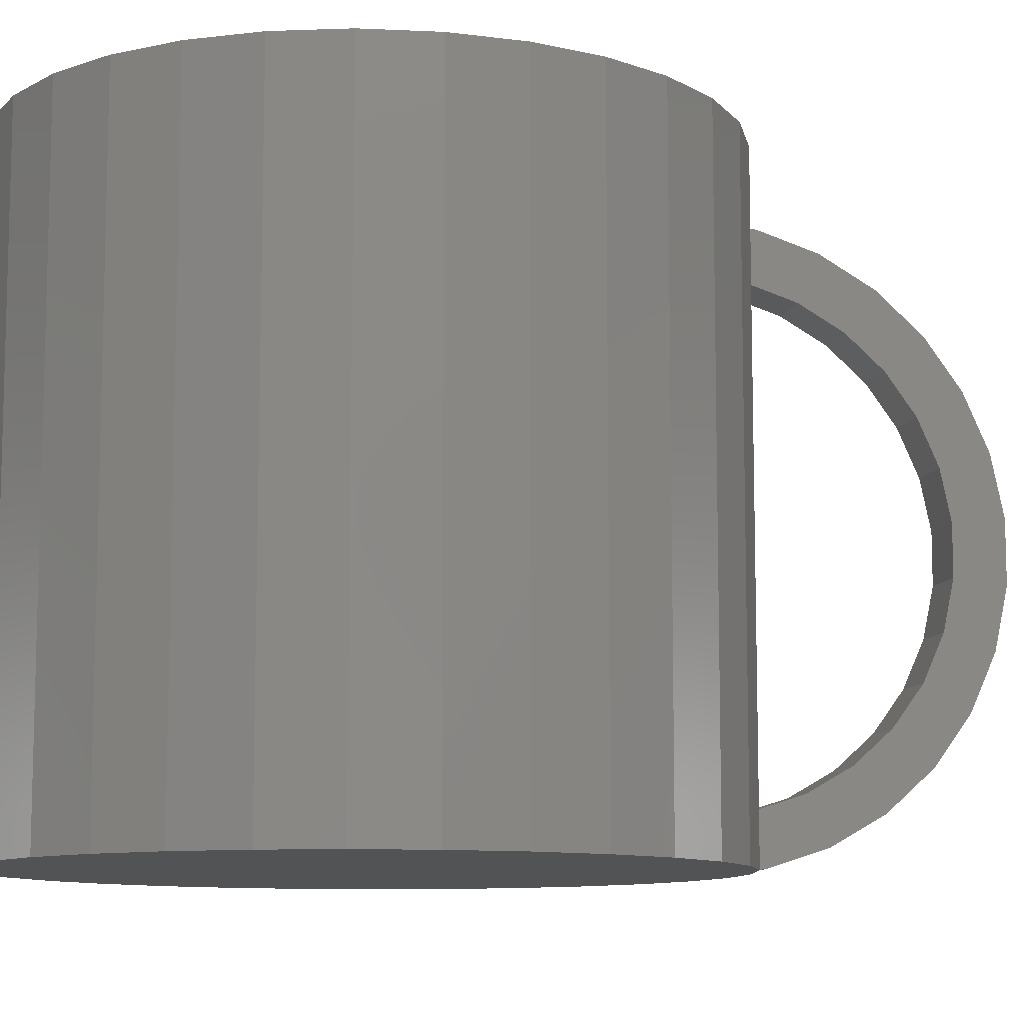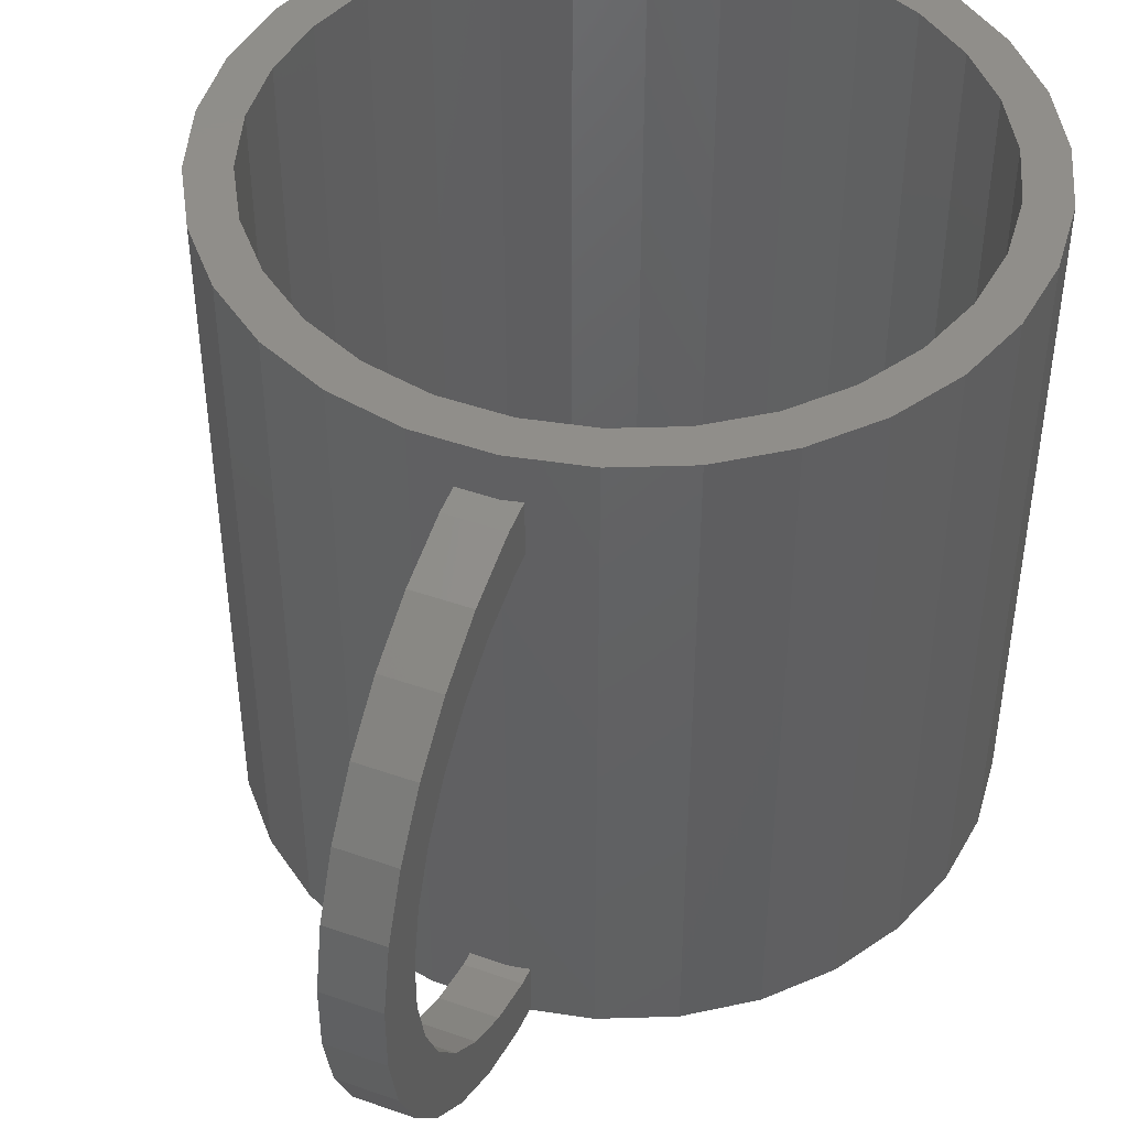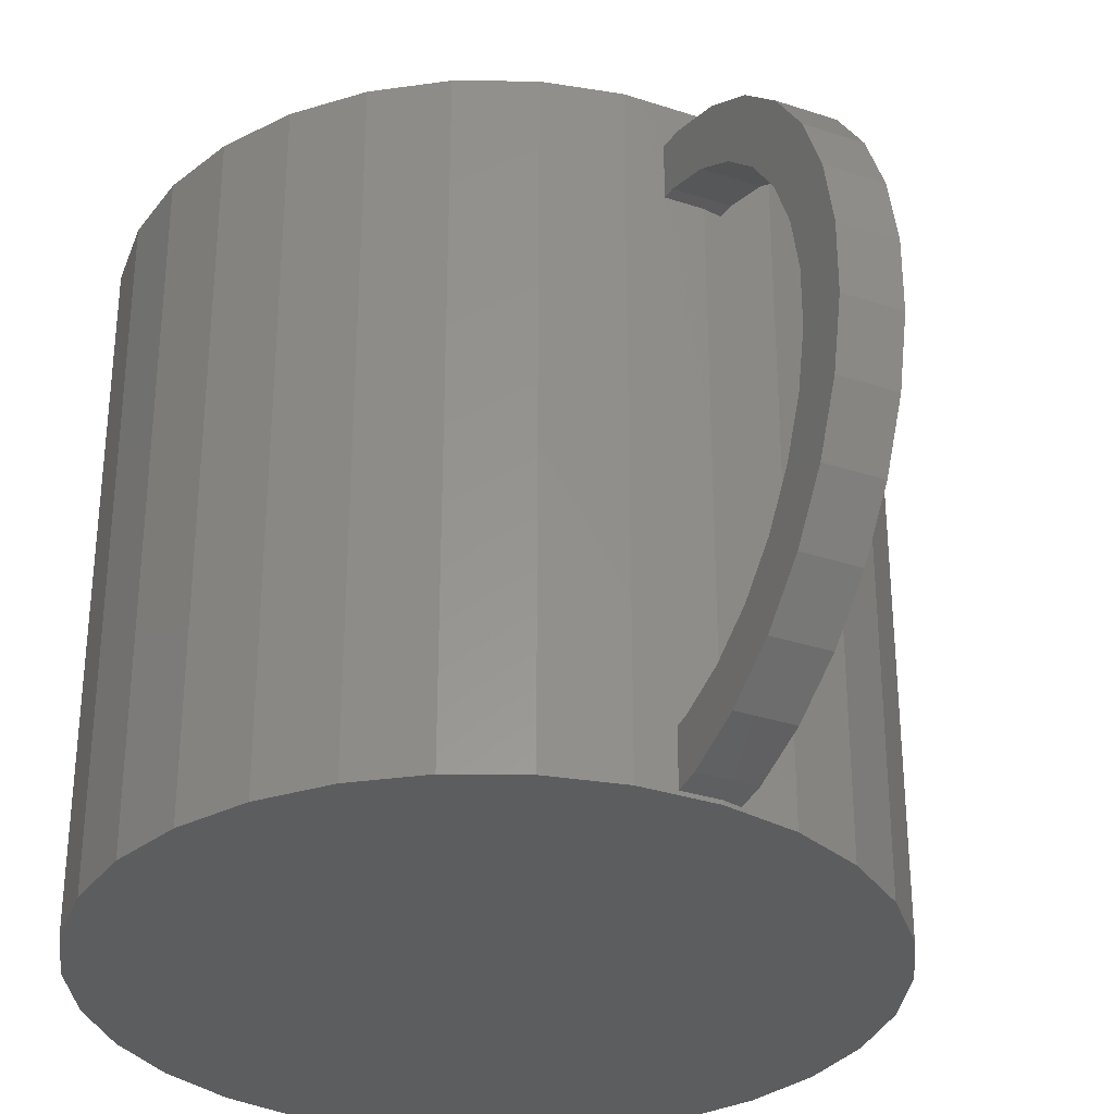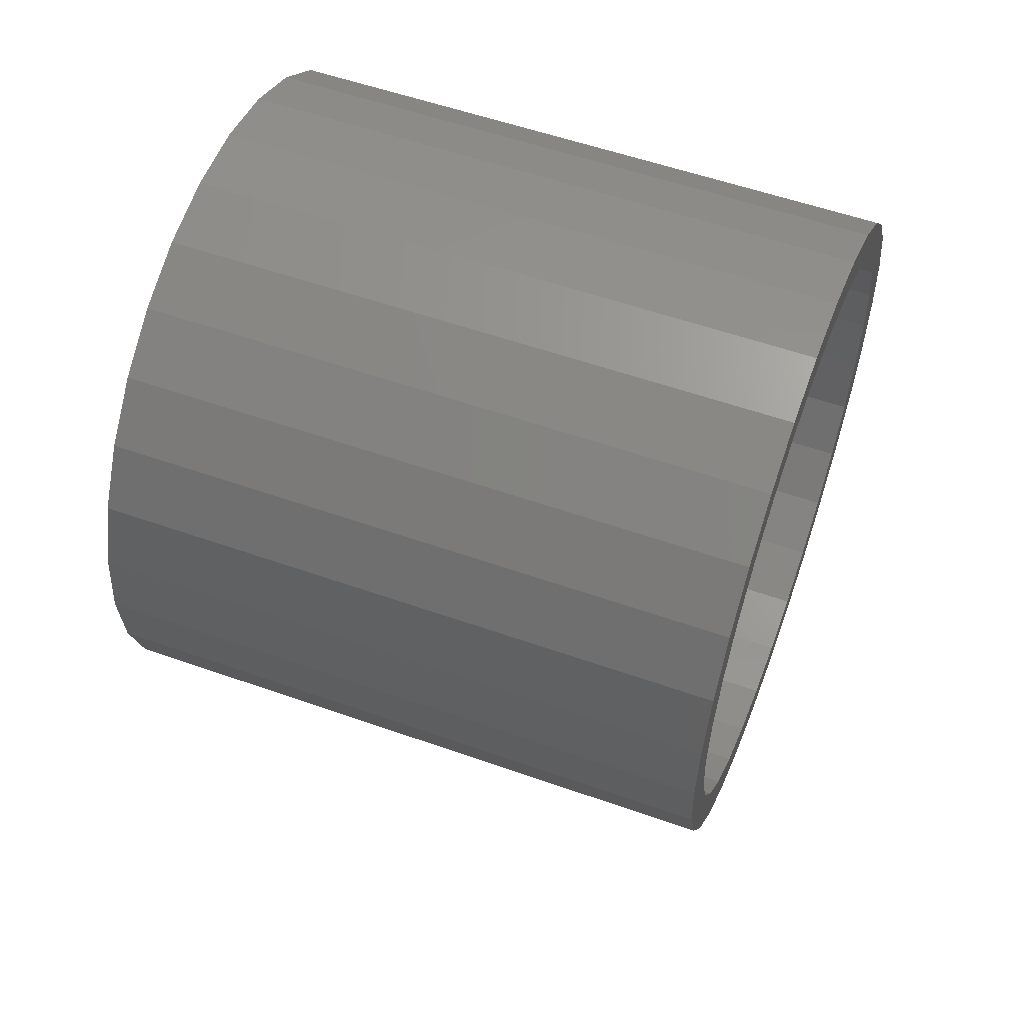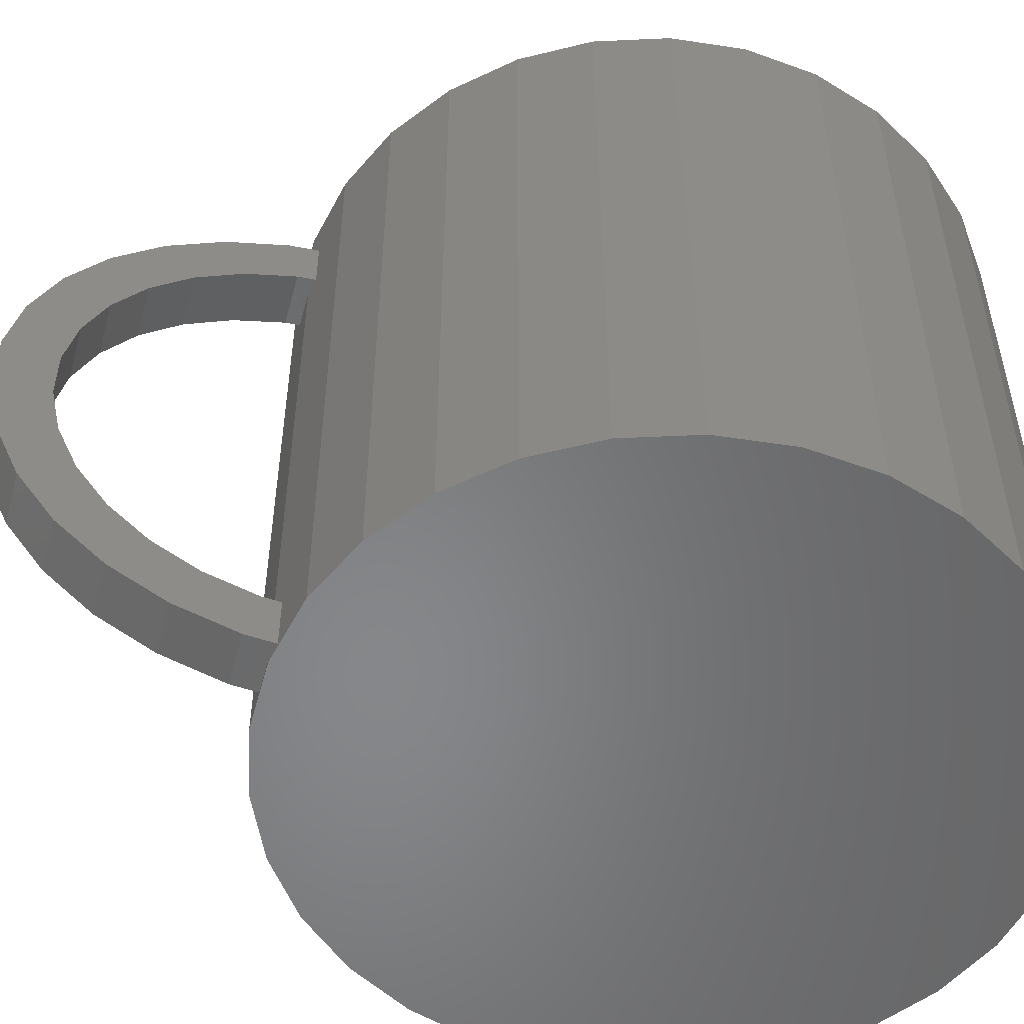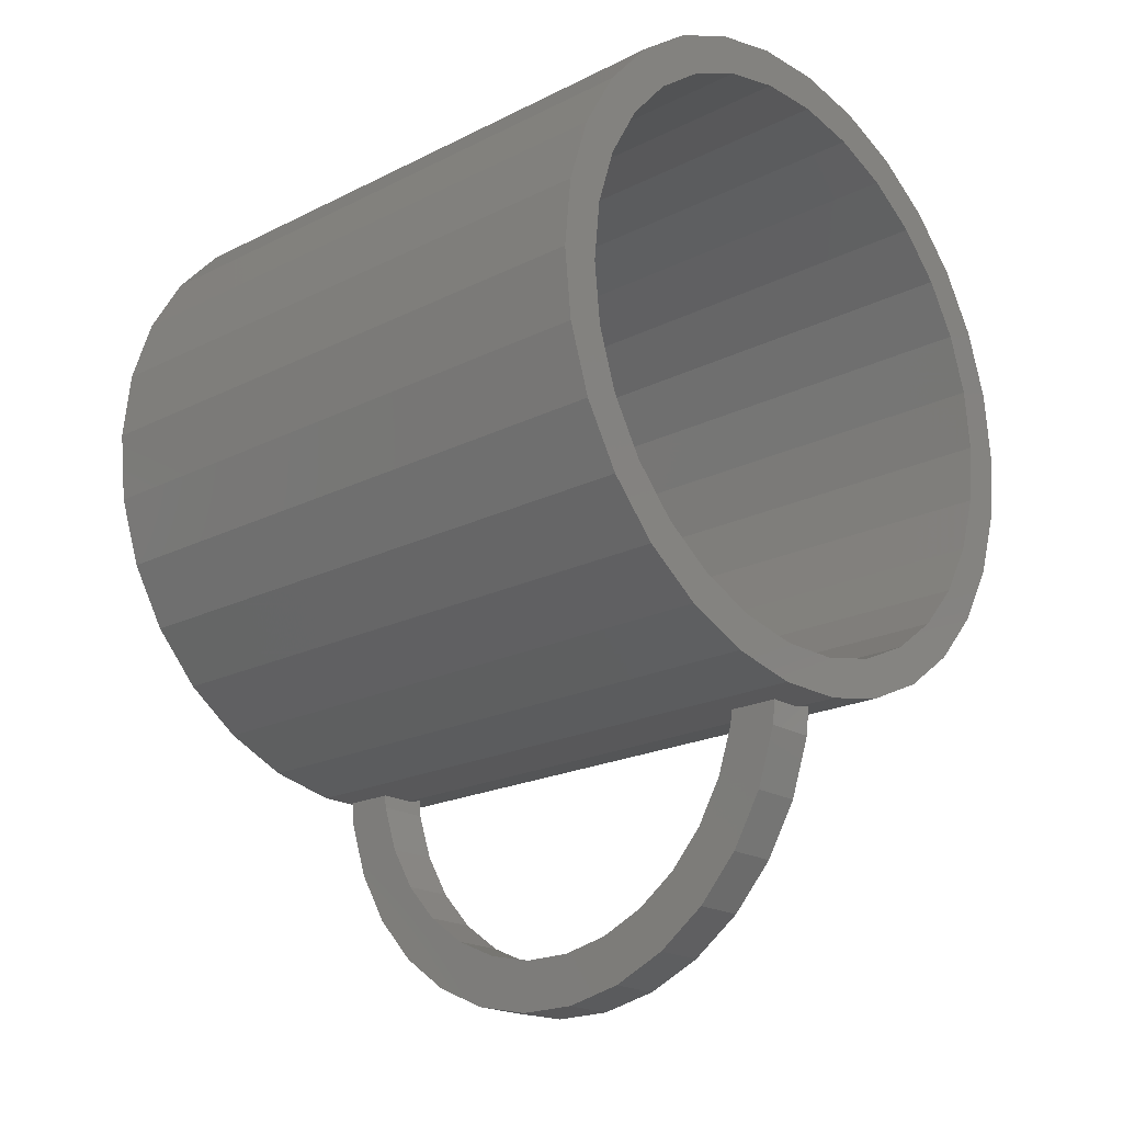
<metadata>
{"format":"stl","ext":"stl","renderer":"f3d","projection":"perspective","resolution":1024,"background":"white","views":[{"elev":-10.0,"azim":-102.7,"up":"+Z"},{"elev":45.9,"azim":22.0,"up":"+Z"},{"elev":-32.3,"azim":-24.8,"up":"+Z"},{"elev":55.6,"azim":-69.6,"up":"+Y"},{"elev":-53.8,"azim":74.8,"up":"+Z"},{"elev":-19.9,"azim":-47.1,"up":"+Y"}]}
</metadata>
<code>
# stl→obj: 192 verts, 384 faces
v -25.85 0 0
v -25.29 5.375 0
v -25.29 -5.375 0
v -23.62 10.52 0
v -20.92 15.2 0
v -17.3 19.21 0
v -12.93 22.39 0
v -7.989 24.59 0
v -2.702 25.71 0
v 2.702 25.71 0
v 7.989 24.59 0
v 12.93 22.39 0
v 17.3 19.21 0
v 20.92 15.2 0
v 23.62 10.52 0
v 25.29 5.375 0
v 25.85 0 0
v 25.29 -5.375 0
v 23.62 -10.52 0
v 20.92 -15.2 0
v 17.3 -19.21 0
v 12.93 -22.39 0
v 7.989 -24.59 0
v 2.702 -25.71 0
v -2.702 -25.71 0
v -7.989 -24.59 0
v -12.93 -22.39 0
v -17.3 -19.21 0
v -20.92 -15.2 0
v -23.62 -10.52 0
v 4.052e-15 -22.85 0
v 4 -22.85 0
v -25.85 0 48.71
v -25.29 5.375 48.71
v -25.29 -5.375 48.71
v -23.62 -10.52 48.71
v -20.92 -15.2 48.71
v -17.3 -19.21 48.71
v -12.93 -22.39 48.71
v -7.989 -24.59 48.71
v -2.702 -25.71 48.71
v 3.999e-15 -25.71 0.3004
v 3.29e-15 -25.71 4.3
v 2.702 -25.71 4.3
v -3.29e-15 -25.71 41.41
v 2.702 -25.71 41.41
v 2.702 -25.71 45.41
v -3.999e-15 -25.71 45.41
v 2.702 -25.71 48.71
v 2.702 -25.71 0.3004
v 4 -25.44 0.2714
v 7.989 -24.59 48.71
v 4 -25.44 45.44
v 4 -25.44 41.44
v 4 -25.44 4.271
v 12.93 -22.39 48.71
v 17.3 -19.21 48.71
v 20.92 -15.2 48.71
v 23.62 -10.52 48.71
v 25.29 -5.375 48.71
v 25.85 0 48.71
v 25.29 5.375 48.71
v 23.62 10.52 48.71
v 20.92 15.2 48.71
v 17.3 19.21 48.71
v 12.93 22.39 48.71
v 7.989 24.59 48.71
v 2.702 25.71 48.71
v -2.702 25.71 48.71
v -7.989 24.59 48.71
v -12.93 22.39 48.71
v -17.3 19.21 48.71
v -20.92 15.2 48.71
v -23.62 10.52 48.71
v 4.052e-15 -22.85 -4.682e-07
v 4 -22.85 -4.682e-07
v -22.35 -4.752 48.71
v 18.49 -13.43 48.71
v 15.29 -16.98 48.71
v -22.35 4.752 48.71
v -20.88 9.296 48.71
v -7.062 -21.74 48.71
v -11.43 -19.79 48.71
v 20.88 9.296 48.71
v 22.35 4.752 48.71
v 18.49 13.43 48.71
v 15.29 16.98 48.71
v 11.43 19.79 48.71
v -2.389 22.73 48.71
v 2.389 22.73 48.71
v -11.43 19.79 48.71
v -7.062 21.74 48.71
v -20.88 -9.296 48.71
v 20.88 -9.296 48.71
v 7.062 21.74 48.71
v -18.49 13.43 48.71
v -15.29 16.98 48.71
v 22.85 0 48.71
v 22.35 -4.752 48.71
v 11.43 -19.79 48.71
v 7.062 -21.74 48.71
v 2.389 -22.73 48.71
v -2.389 -22.73 48.71
v -15.29 -16.98 48.71
v -18.49 -13.43 48.71
v -22.85 0 48.71
v -3.964e-15 -27.61 45.21
v 4 -27.61 45.21
v -3.27e-15 -26.77 41.3
v -3.054e-15 -30.52 40.08
v -2.705e-15 -33.94 38.11
v -2.237e-15 -36.87 35.47
v 3.054e-15 -30.52 5.63
v 2.705e-15 -33.94 7.601
v 3.27e-15 -26.77 4.412
v 3.964e-15 -27.61 0.4994
v 2.237e-15 -36.87 10.24
v 3.702e-15 -32.15 1.976
v 1.672e-15 -39.18 13.43
v 3.279e-15 -36.29 4.365
v 1.033e-15 -40.78 17.03
v 2.712e-15 -39.84 7.562
v 3.495e-16 -41.6 20.88
v 2.026e-15 -42.65 11.43
v -3.495e-16 -41.6 24.82
v 1.252e-15 -44.59 15.79
v -1.033e-15 -40.78 28.68
v 4.236e-16 -45.58 20.46
v -1.672e-15 -39.18 32.28
v -4.236e-16 -45.58 25.24
v -1.252e-15 -44.59 29.92
v -2.026e-15 -42.65 34.28
v -2.712e-15 -39.84 38.15
v -3.279e-15 -36.29 41.34
v -3.702e-15 -32.15 43.73
v 4 -26.77 41.3
v 4 -26.77 4.412
v 4 -27.61 0.4994
v 4 -36.29 41.34
v 4 -32.15 43.73
v 4 -30.52 40.08
v 4 -39.84 38.15
v 4 -36.87 35.47
v 4 -33.94 38.11
v 4 -42.65 34.28
v 4 -39.18 32.28
v 4 -44.59 29.92
v 4 -40.78 28.68
v 4 -45.58 25.24
v 4 -41.6 20.88
v 4 -41.6 24.82
v 4 -45.58 20.46
v 4 -40.78 17.03
v 4 -44.59 15.79
v 4 -39.18 13.43
v 4 -42.65 11.43
v 4 -36.87 10.24
v 4 -39.84 7.562
v 4 -33.94 7.601
v 4 -36.29 4.365
v 4 -30.52 5.63
v 4 -32.15 1.976
v -22.35 -4.752 3
v -22.85 0 3
v -20.88 -9.296 3
v -18.49 -13.43 3
v -15.29 -16.98 3
v -11.43 -19.79 3
v -7.062 -21.74 3
v -2.389 -22.73 3
v 2.389 -22.73 3
v 7.062 -21.74 3
v 11.43 -19.79 3
v 15.29 -16.98 3
v 18.49 -13.43 3
v 20.88 -9.296 3
v 22.35 -4.752 3
v 22.85 0 3
v 22.35 4.752 3
v 20.88 9.296 3
v 18.49 13.43 3
v 15.29 16.98 3
v 11.43 19.79 3
v 7.062 21.74 3
v 2.389 22.73 3
v -2.389 22.73 3
v -7.062 21.74 3
v -11.43 19.79 3
v -15.29 16.98 3
v -18.49 13.43 3
v -20.88 9.296 3
v -22.35 4.752 3
f 1 2 3
f 3 2 4
f 3 4 5
f 3 5 6
f 3 6 7
f 3 7 8
f 3 8 9
f 3 9 10
f 3 10 11
f 3 11 12
f 3 12 13
f 3 13 14
f 3 14 15
f 3 15 16
f 3 16 17
f 3 17 18
f 3 18 19
f 3 19 20
f 3 20 21
f 3 21 22
f 3 22 23
f 3 24 25
f 3 25 26
f 3 26 27
f 3 27 28
f 3 28 29
f 3 29 30
f 3 31 24
f 32 23 24
f 3 23 32
f 32 24 31
f 31 3 32
f 1 33 2
f 2 33 34
f 1 3 33
f 33 3 35
f 3 30 35
f 35 30 36
f 30 29 36
f 36 29 37
f 29 28 37
f 37 28 38
f 38 28 27
f 39 38 27
f 39 27 26
f 40 39 26
f 40 26 25
f 41 40 25
f 42 25 24
f 41 25 42
f 43 44 41
f 41 42 43
f 45 41 44
f 46 45 44
f 47 41 48
f 49 41 47
f 45 48 41
f 50 42 24
f 50 24 23
f 51 50 23
f 49 47 52
f 47 53 52
f 44 52 54
f 53 54 52
f 44 55 52
f 52 55 23
f 55 51 23
f 54 46 44
f 52 23 22
f 56 52 22
f 56 22 21
f 57 56 21
f 57 21 20
f 58 57 20
f 58 20 19
f 59 58 19
f 59 19 18
f 60 59 18
f 60 18 17
f 61 60 17
f 17 16 62
f 61 17 62
f 16 15 63
f 62 16 63
f 15 14 64
f 63 15 64
f 14 13 65
f 64 14 65
f 12 66 13
f 13 66 65
f 11 67 12
f 12 67 66
f 10 68 11
f 11 68 67
f 9 69 10
f 10 69 68
f 8 70 9
f 9 70 69
f 7 71 8
f 8 71 70
f 6 72 7
f 7 72 71
f 5 73 6
f 6 73 72
f 4 74 5
f 5 74 73
f 2 34 4
f 4 34 74
f 31 32 75
f 75 32 76
f 31 75 32
f 32 75 76
f 34 33 35
f 37 34 36
f 36 34 35
f 77 34 37
f 78 79 58
f 80 81 34
f 82 83 40
f 84 85 62
f 86 84 63
f 87 86 64
f 88 87 65
f 89 90 68
f 91 92 69
f 72 34 71
f 73 34 72
f 74 34 73
f 93 77 37
f 94 78 59
f 90 95 67
f 71 34 96
f 71 97 70
f 71 96 97
f 70 91 69
f 97 91 70
f 69 92 68
f 92 89 68
f 68 90 67
f 85 98 61
f 67 95 66
f 81 96 34
f 66 88 65
f 65 87 64
f 64 86 63
f 63 84 62
f 62 85 61
f 61 98 60
f 60 99 59
f 95 88 66
f 99 94 59
f 59 78 58
f 58 79 57
f 57 100 56
f 56 101 52
f 52 102 49
f 49 103 41
f 98 99 60
f 41 82 40
f 40 83 39
f 83 104 39
f 39 105 38
f 38 93 37
f 77 106 34
f 79 100 57
f 100 101 56
f 101 102 52
f 102 103 49
f 103 82 41
f 105 93 38
f 104 105 39
f 106 80 34
f 47 48 107
f 53 47 108
f 108 47 107
f 48 45 107
f 107 45 109
f 107 109 110
f 110 111 107
f 111 112 107
f 113 42 114
f 115 43 42
f 115 42 113
f 114 42 116
f 114 116 117
f 117 116 118
f 117 118 119
f 119 118 120
f 119 120 121
f 121 120 122
f 121 122 123
f 123 122 124
f 123 124 125
f 125 124 126
f 125 126 127
f 127 126 128
f 127 128 129
f 129 128 130
f 129 130 112
f 112 130 131
f 112 131 107
f 107 131 132
f 107 132 133
f 107 133 134
f 107 134 135
f 54 136 46
f 46 136 109
f 46 109 45
f 137 55 44
f 43 137 44
f 43 115 137
f 116 42 138
f 138 42 50
f 138 50 51
f 54 53 108
f 139 54 140
f 140 54 108
f 136 54 139
f 141 136 142
f 143 144 145
f 146 143 147
f 148 146 149
f 150 151 152
f 153 150 154
f 155 153 156
f 157 155 158
f 159 157 160
f 161 159 162
f 51 55 138
f 55 137 138
f 138 161 162
f 162 159 160
f 160 157 158
f 158 155 156
f 156 153 154
f 154 150 152
f 152 151 149
f 151 148 149
f 149 146 147
f 147 143 145
f 145 144 142
f 144 141 142
f 142 136 139
f 137 161 138
f 106 77 163
f 164 106 163
f 77 93 165
f 163 77 165
f 93 105 166
f 165 93 166
f 105 104 167
f 166 105 167
f 83 168 104
f 104 168 167
f 82 169 83
f 83 169 168
f 103 170 82
f 82 170 169
f 102 171 103
f 103 171 170
f 101 172 102
f 102 172 171
f 100 173 101
f 101 173 172
f 79 174 100
f 100 174 173
f 78 175 79
f 79 175 174
f 94 176 78
f 78 176 175
f 99 177 94
f 94 177 176
f 98 178 99
f 99 178 177
f 98 85 178
f 178 85 179
f 85 84 179
f 179 84 180
f 84 86 180
f 180 86 181
f 86 87 181
f 181 87 182
f 182 87 88
f 183 182 88
f 183 88 95
f 184 183 95
f 184 95 90
f 185 184 90
f 185 90 89
f 186 185 89
f 186 89 92
f 187 186 92
f 187 92 91
f 188 187 91
f 188 91 97
f 189 188 97
f 189 97 96
f 190 189 96
f 190 96 81
f 191 190 81
f 191 81 80
f 192 191 80
f 192 80 106
f 164 192 106
f 108 107 135
f 140 108 135
f 140 135 134
f 139 140 134
f 139 134 133
f 142 139 133
f 142 133 132
f 145 142 132
f 145 132 131
f 147 145 131
f 147 131 130
f 149 147 130
f 149 130 128
f 152 149 128
f 152 128 126
f 154 152 126
f 154 126 124
f 156 154 124
f 156 124 122
f 158 156 122
f 122 120 158
f 158 120 160
f 120 118 160
f 160 118 162
f 118 116 162
f 162 116 138
f 161 137 115
f 113 161 115
f 159 161 113
f 114 159 113
f 157 159 114
f 117 157 114
f 157 117 155
f 155 117 119
f 155 119 153
f 153 119 121
f 153 121 150
f 150 121 123
f 150 123 151
f 151 123 125
f 151 125 148
f 148 125 127
f 148 127 146
f 146 127 129
f 146 129 143
f 143 129 112
f 143 112 144
f 144 112 111
f 144 111 141
f 141 111 110
f 141 110 136
f 136 110 109
f 163 165 166
f 168 163 167
f 167 163 166
f 169 163 168
f 170 163 169
f 171 163 170
f 172 163 171
f 173 163 172
f 174 163 173
f 175 163 174
f 176 163 175
f 177 163 176
f 178 163 177
f 179 163 178
f 180 163 179
f 181 163 180
f 182 163 181
f 183 163 182
f 184 163 183
f 185 163 184
f 186 163 185
f 187 163 186
f 188 163 187
f 189 163 188
f 190 163 189
f 191 163 190
f 192 163 191
f 164 163 192

</code>
